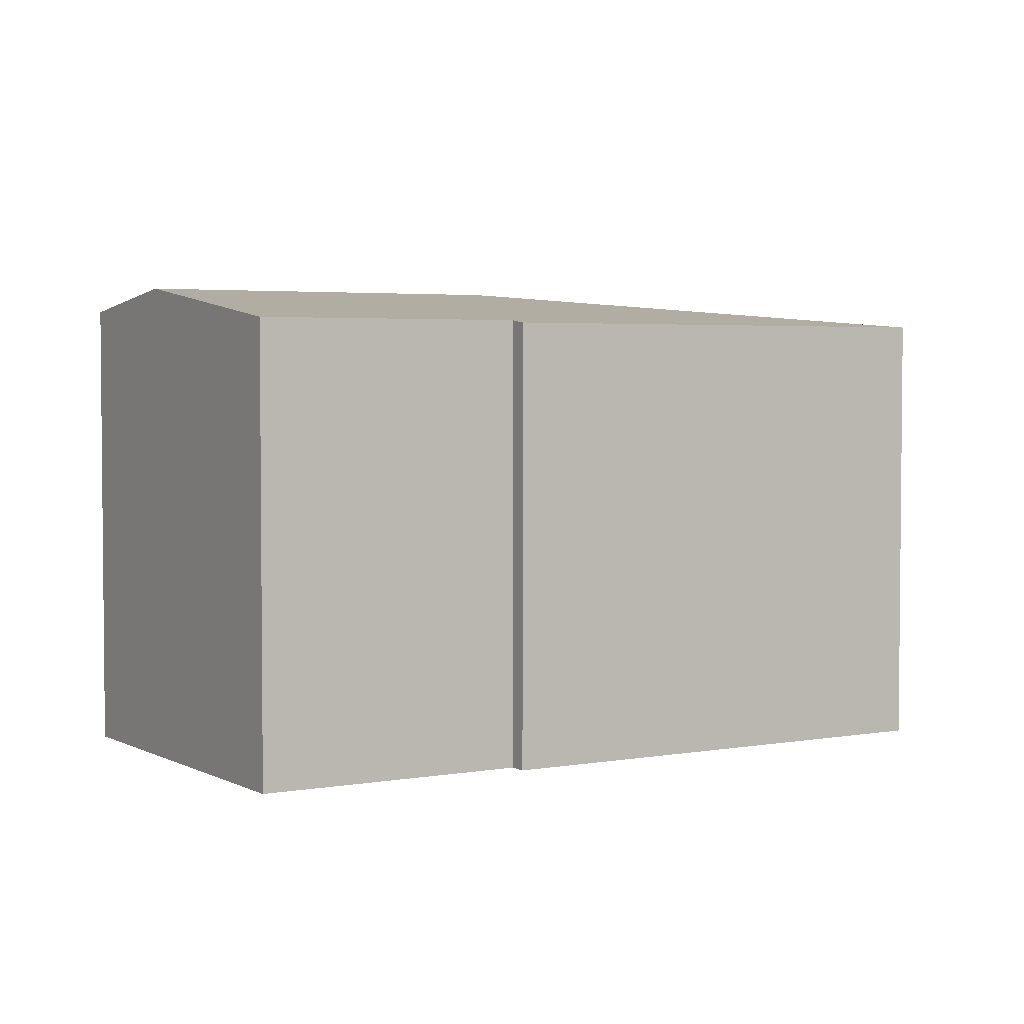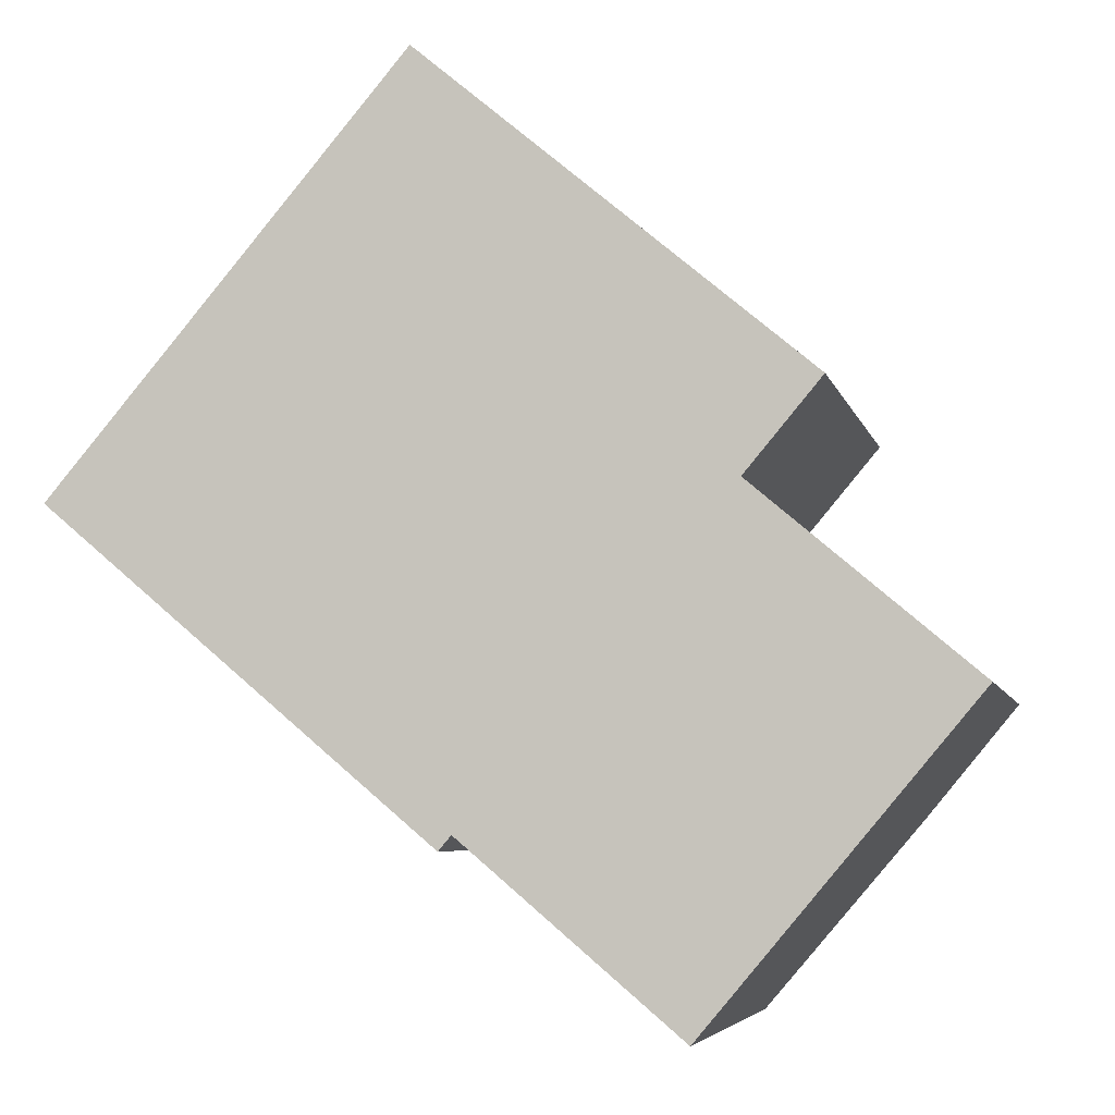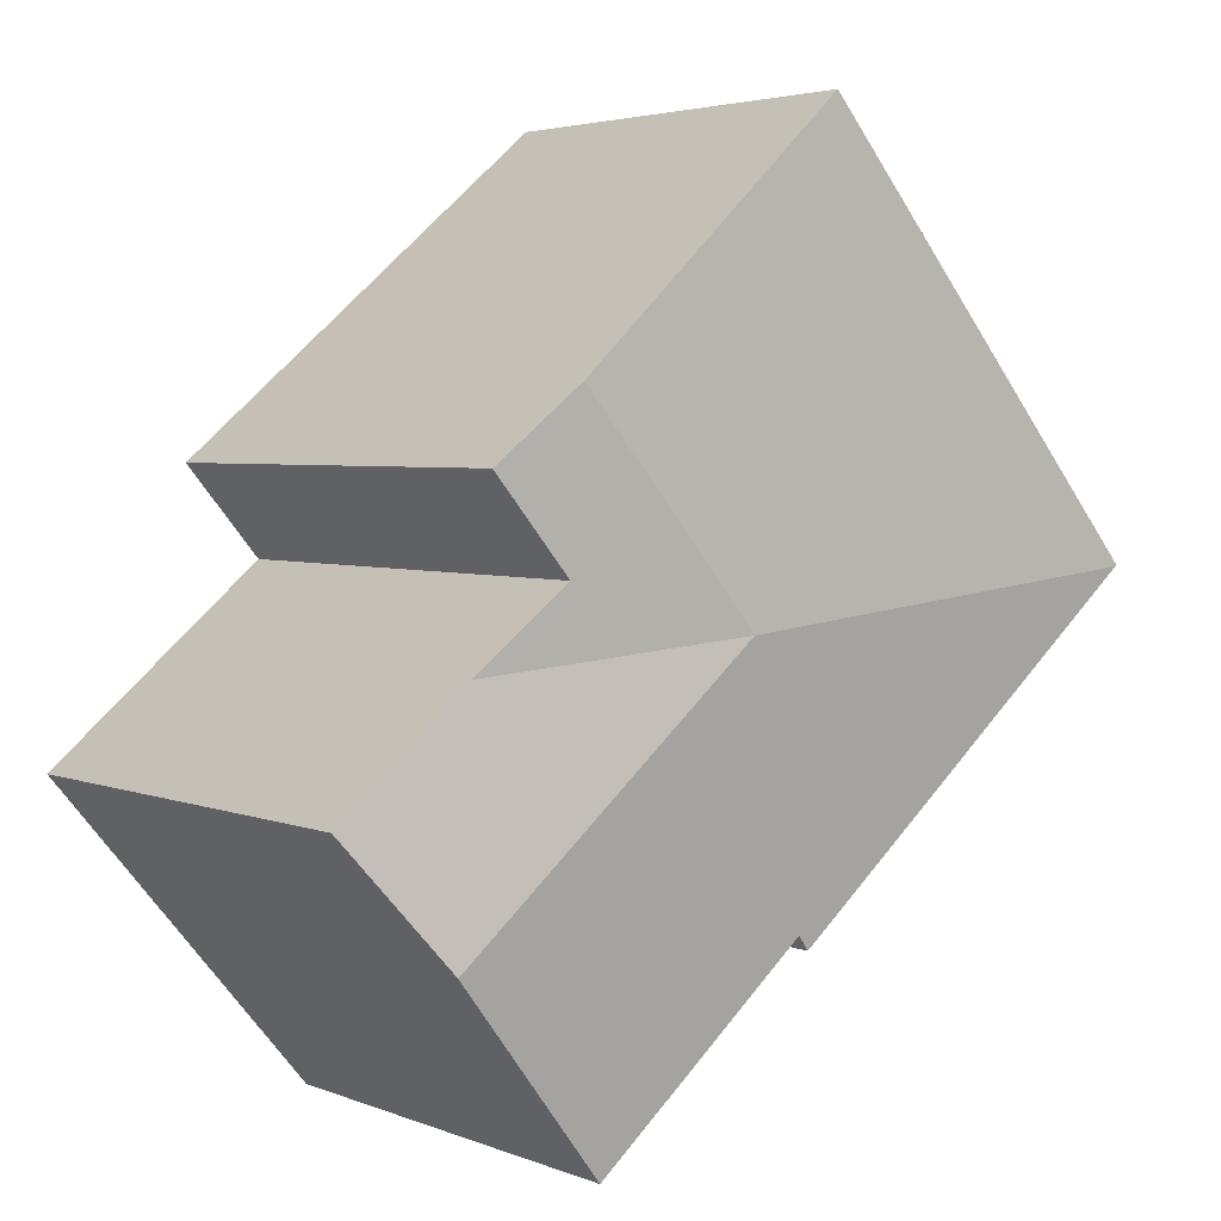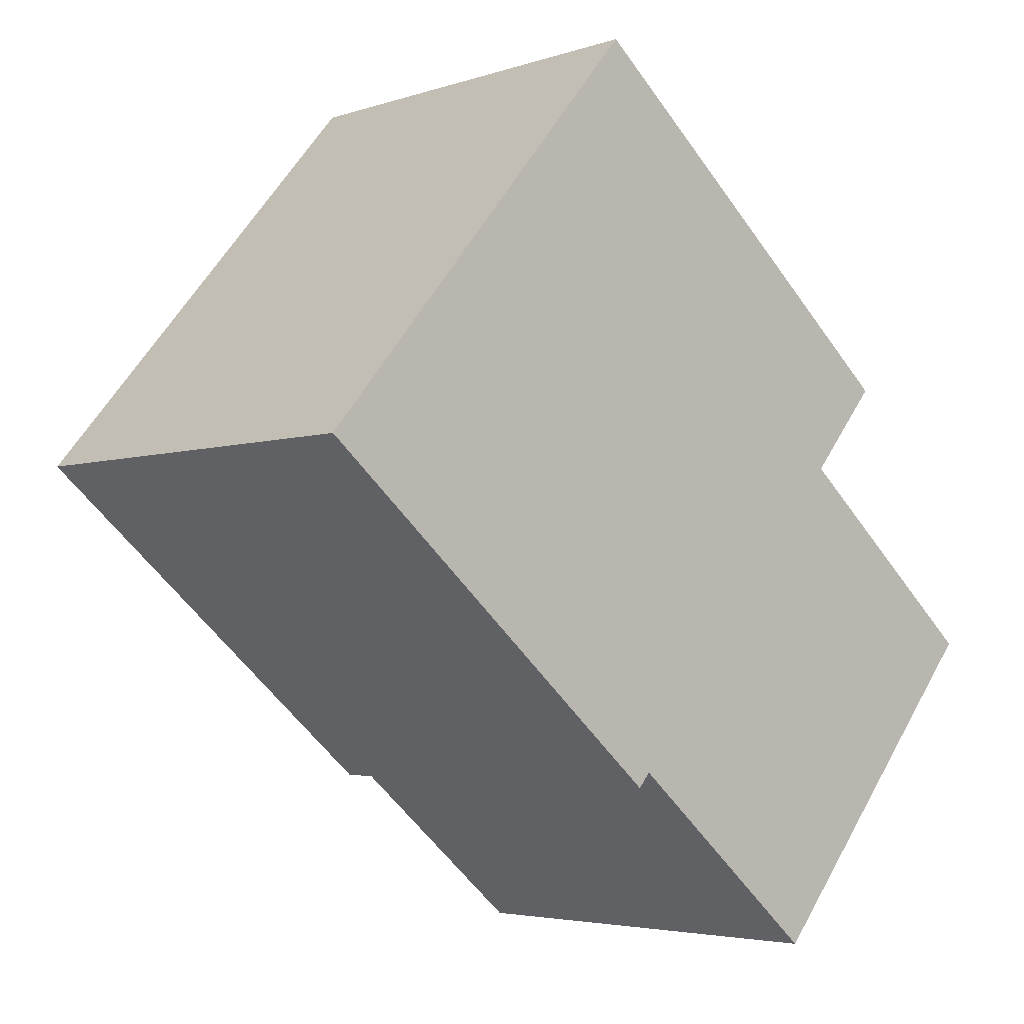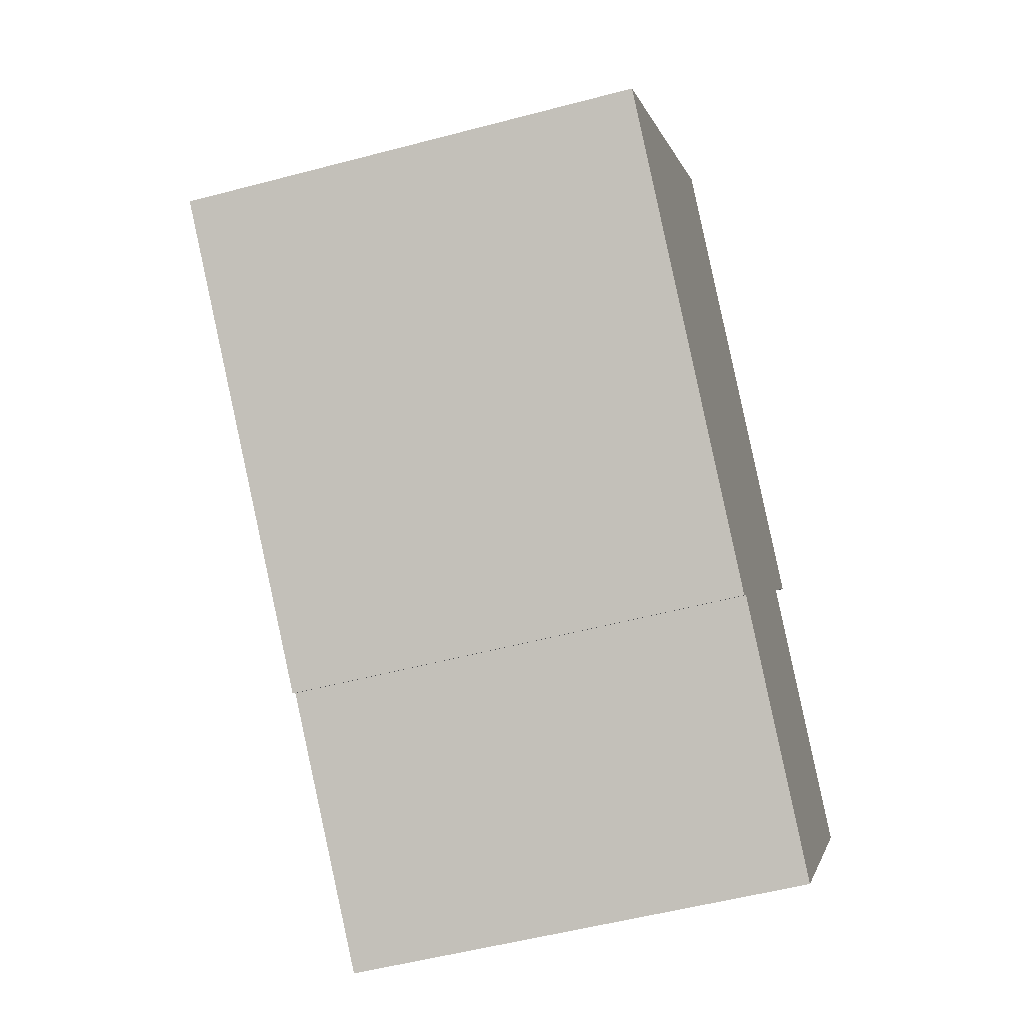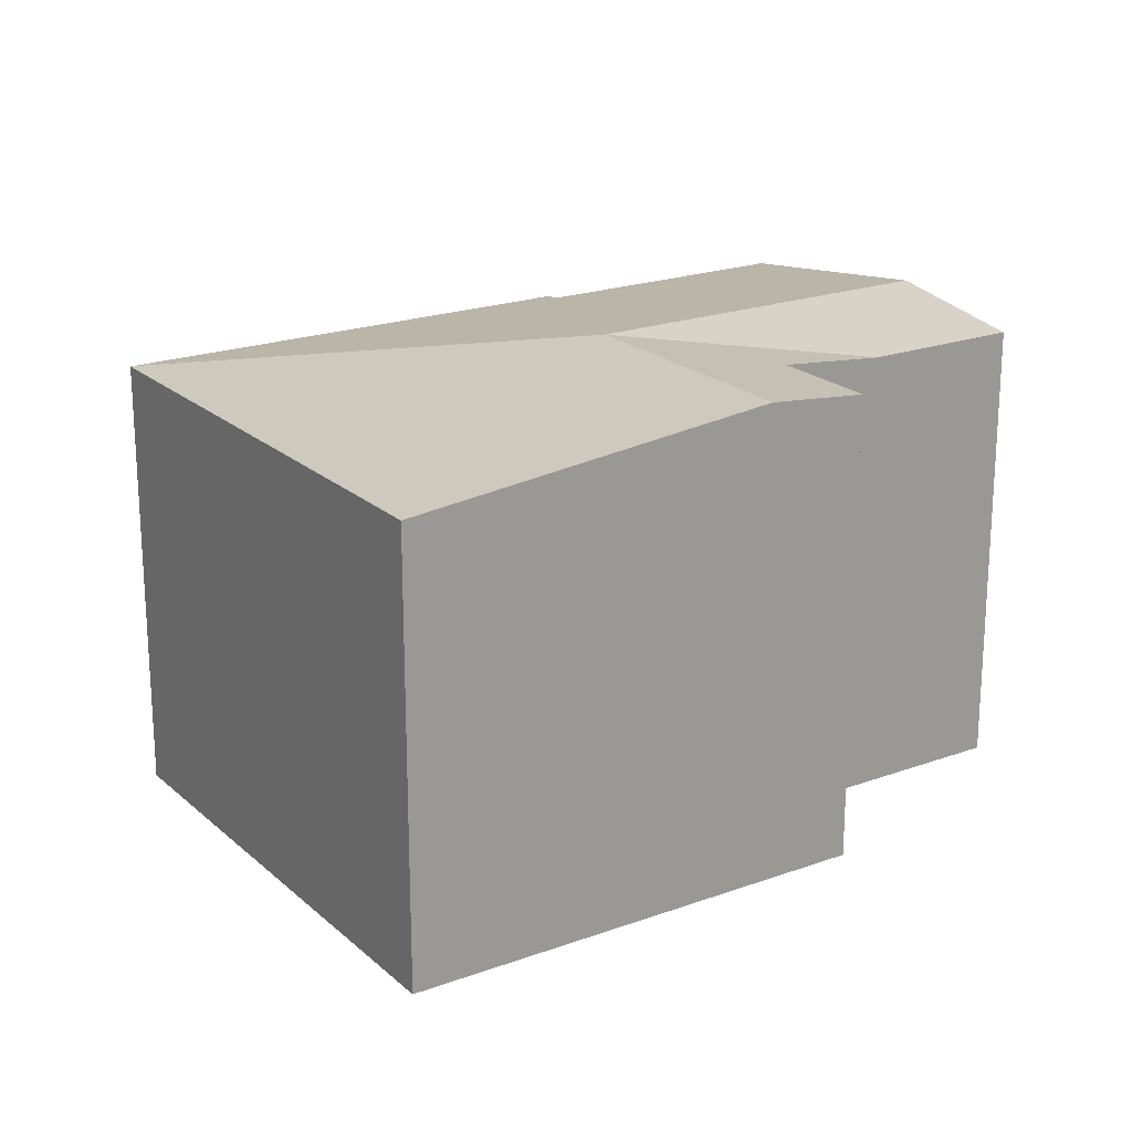
<metadata>
{"format":"obj","ext":"obj","renderer":"f3d","projection":"perspective","resolution":1024,"background":"white","views":[{"elev":3.5,"azim":-171.3,"up":"+Y"},{"elev":-5.6,"azim":12.6,"up":"+Z"},{"elev":3.6,"azim":142.5,"up":"+Z"},{"elev":-4.0,"azim":-42.3,"up":"+Z"},{"elev":-52.4,"azim":-74.0,"up":"+Z"},{"elev":20.9,"azim":6.9,"up":"+Y"}]}
</metadata>
<code>
v  9.763 10.1 -0.895
v  17.96 9.669 -3.625
v  15.9 10.1 -6.076
v  15.33 9.668 -1.391
v  12.54 9.397 -10.06
v  8.118 9.398 -6.324
v  7.86 9.344 -6.63
v  0.032 9.343 -0.027
v  7.245 9.339 8.559
v  0 9.339 5.718e-16
v  13.39 10.1 3.389
v  15.06 9.895 1.983
v  13.52 9.895 0.147
v  8.118 3.872e-16 -6.324
v  12.54 6.162e-16 -10.06
v  7.86 4.06e-16 -6.63
v  0.032 1.653e-18 -0.027
v  0 0 0
v  15.06 -1.214e-16 1.983
v  13.52 -9.001e-18 0.147
v  15.9 3.72e-16 -6.076
v  17.96 2.22e-16 -3.625
v  7.245 -5.241e-16 8.559
v  13.39 -2.075e-16 3.389
v  15.33 8.517e-17 -1.391
g defaultobject
f 1 2 3
f 2 1 4
f 5 1 3
f 1 5 6
f 1 6 7
f 1 7 8
f 9 8 10
f 8 9 1
f 1 9 11
f 12 1 11
f 1 12 13
f 1 13 4
f 5 14 6
f 14 5 15
f 16 8 7
f 8 16 17
f 8 17 10
f 10 17 18
f 14 7 6
f 7 14 16
f 19 13 12
f 13 19 20
f 3 15 5
f 15 3 2
f 15 2 21
f 21 2 22
f 18 9 10
f 9 18 23
f 23 11 9
f 11 23 12
f 12 23 19
f 19 23 24
f 20 4 13
f 4 20 2
f 2 20 22
f 22 20 25
f 17 23 18
f 23 17 16
f 23 16 24
f 24 16 14
f 24 14 15
f 24 15 20
f 20 15 25
f 25 15 22
f 22 15 21
f 19 24 20

</code>
